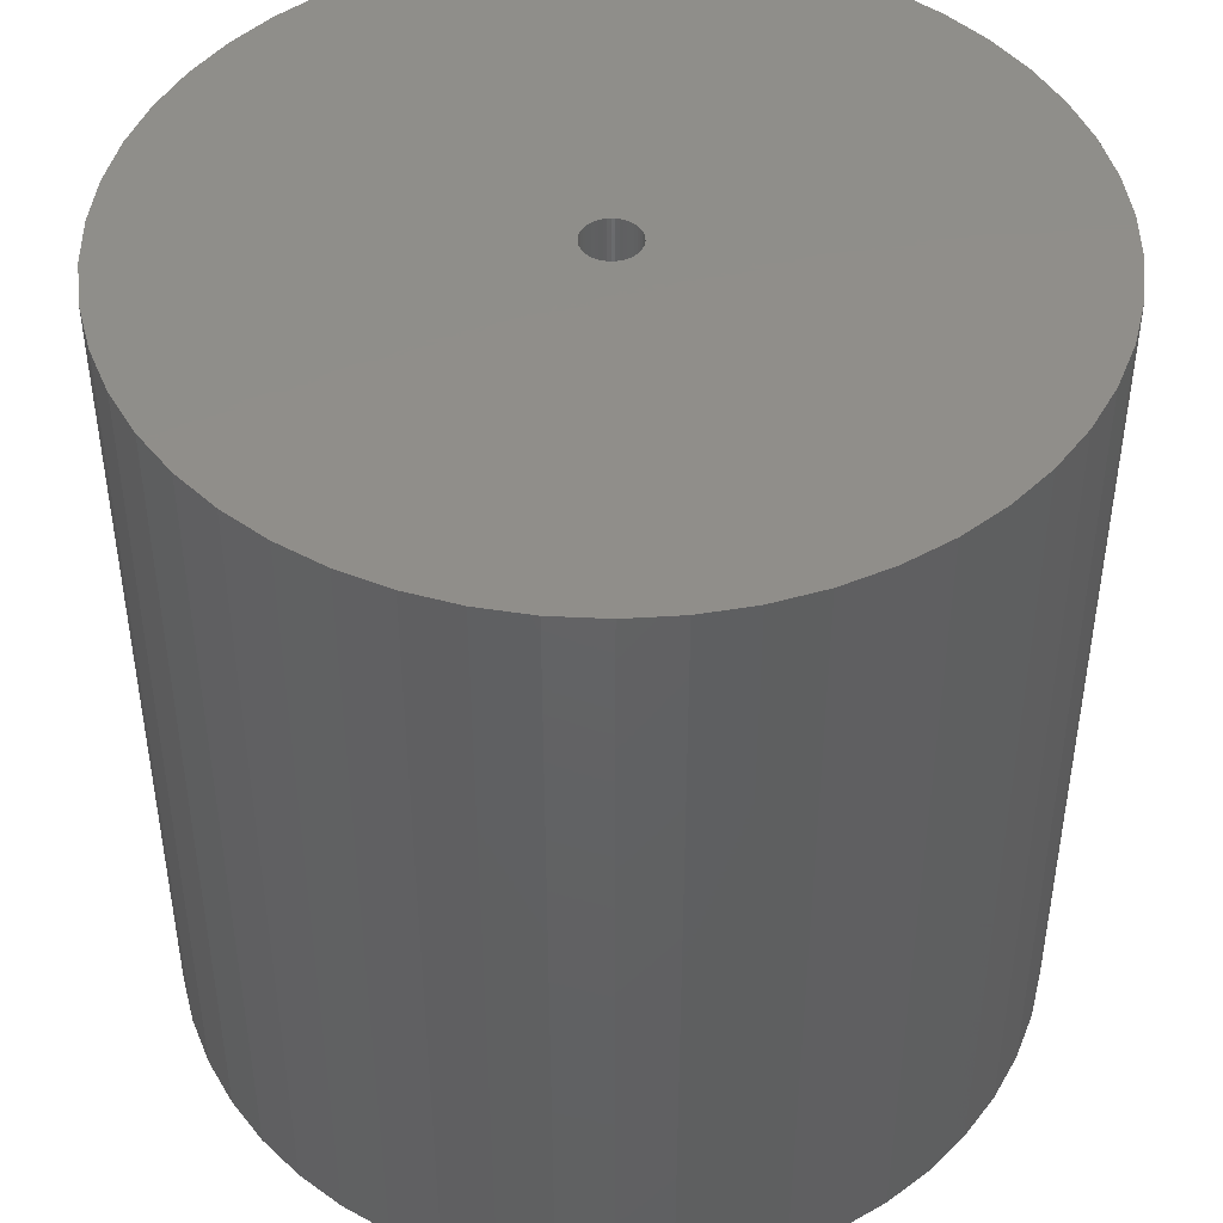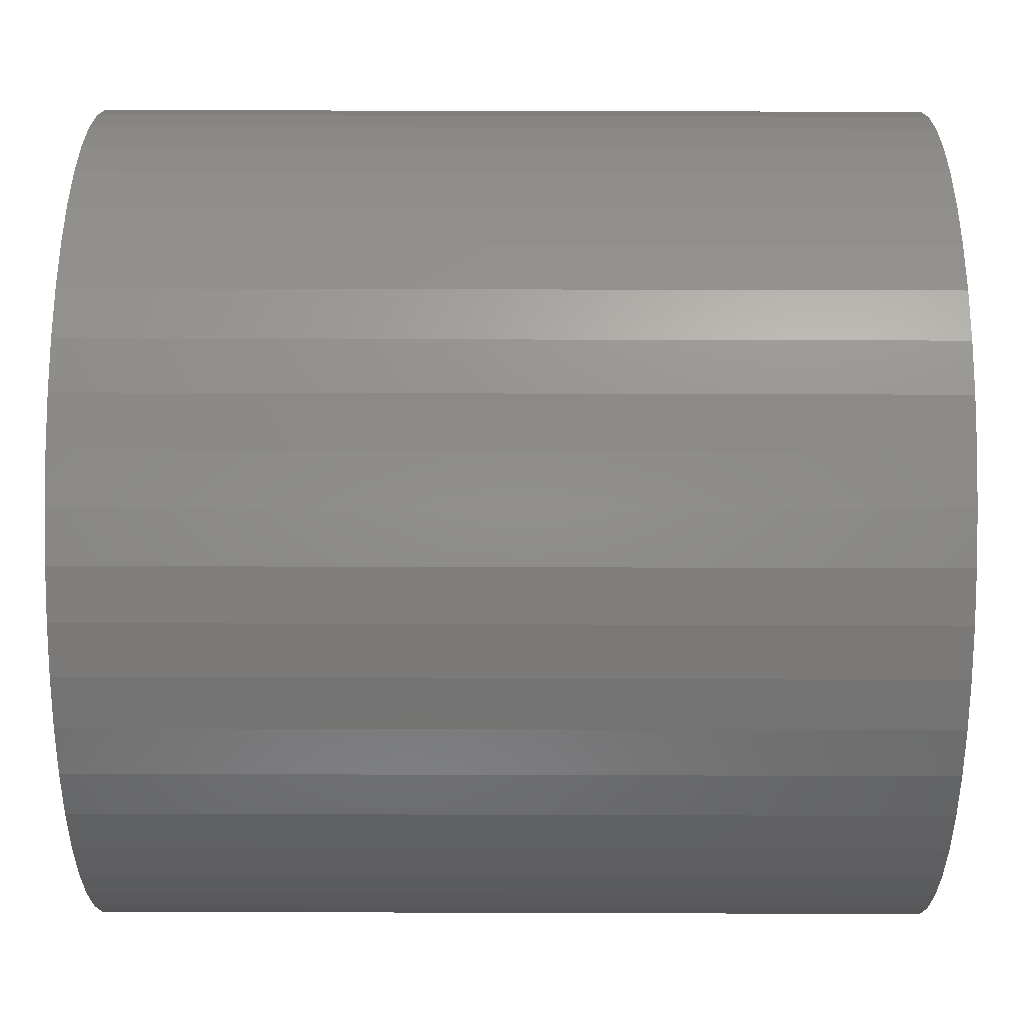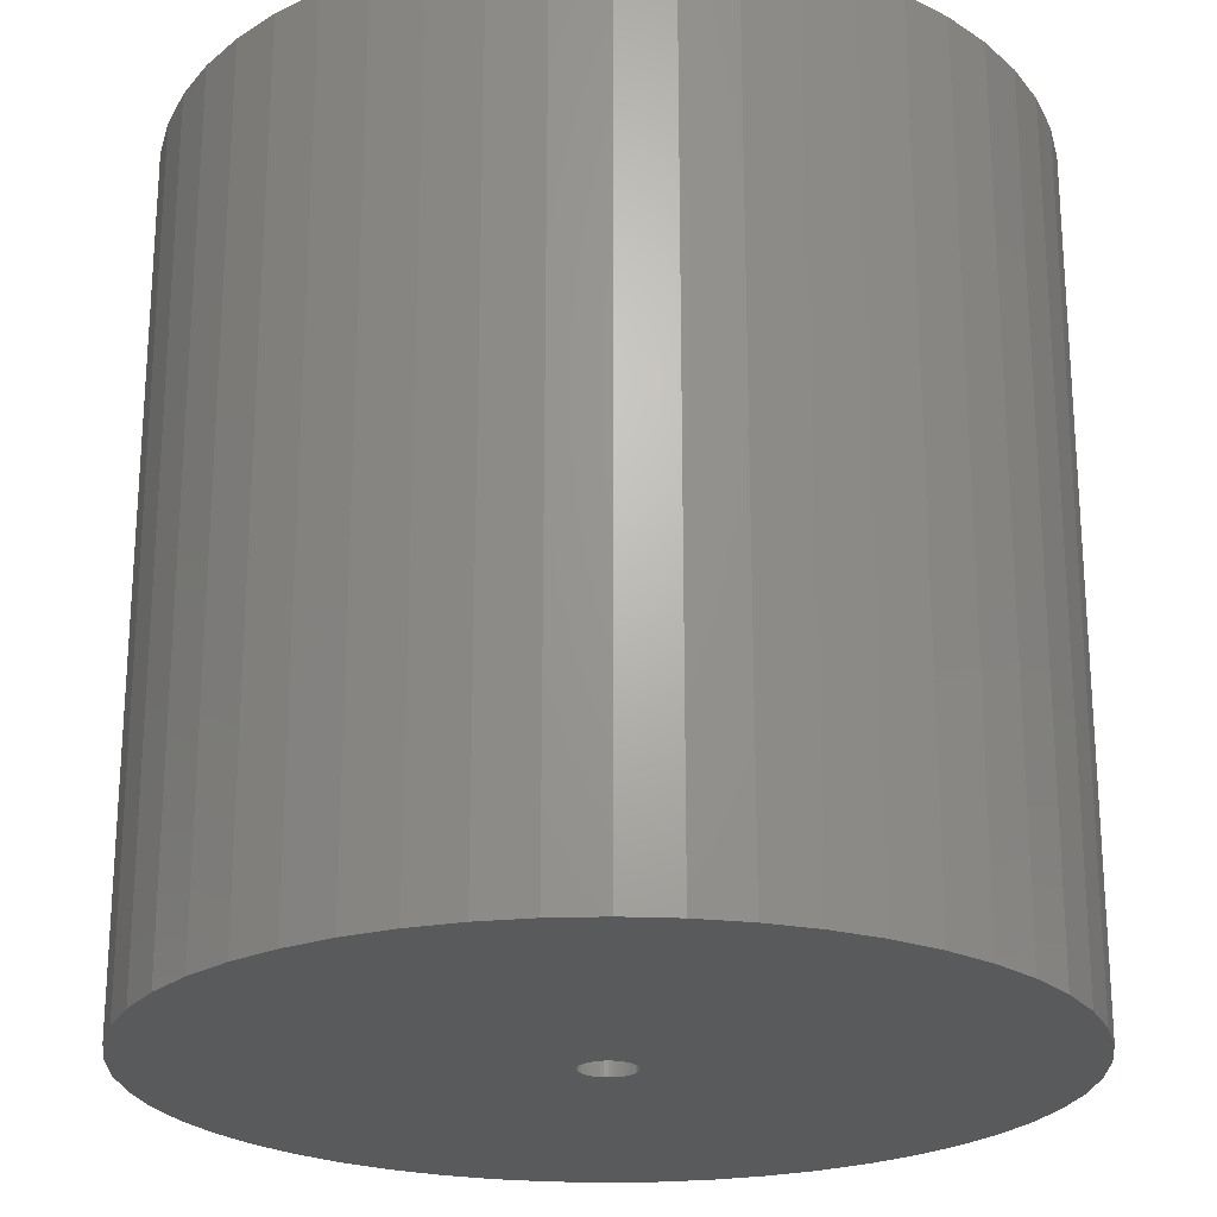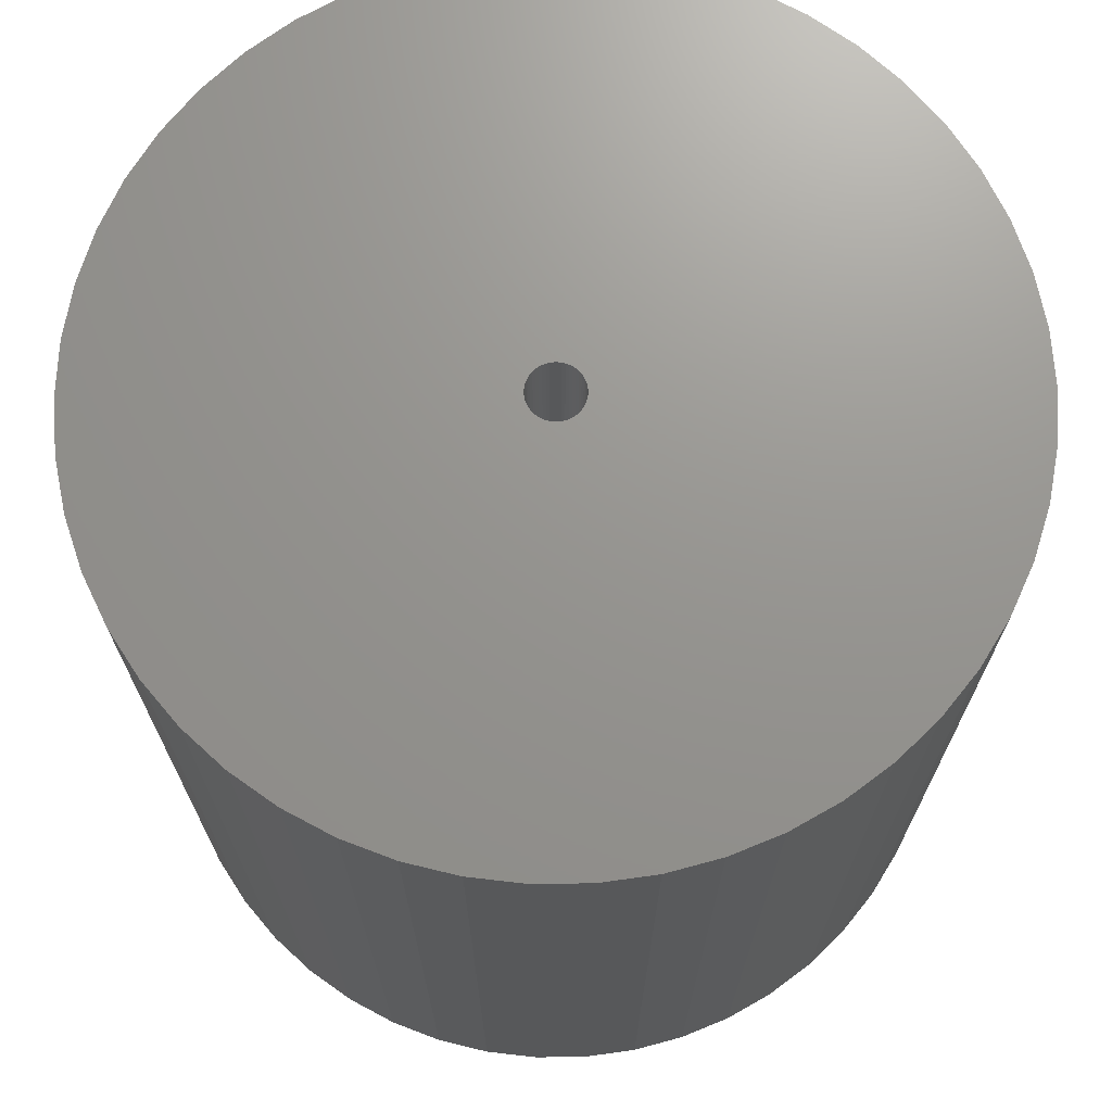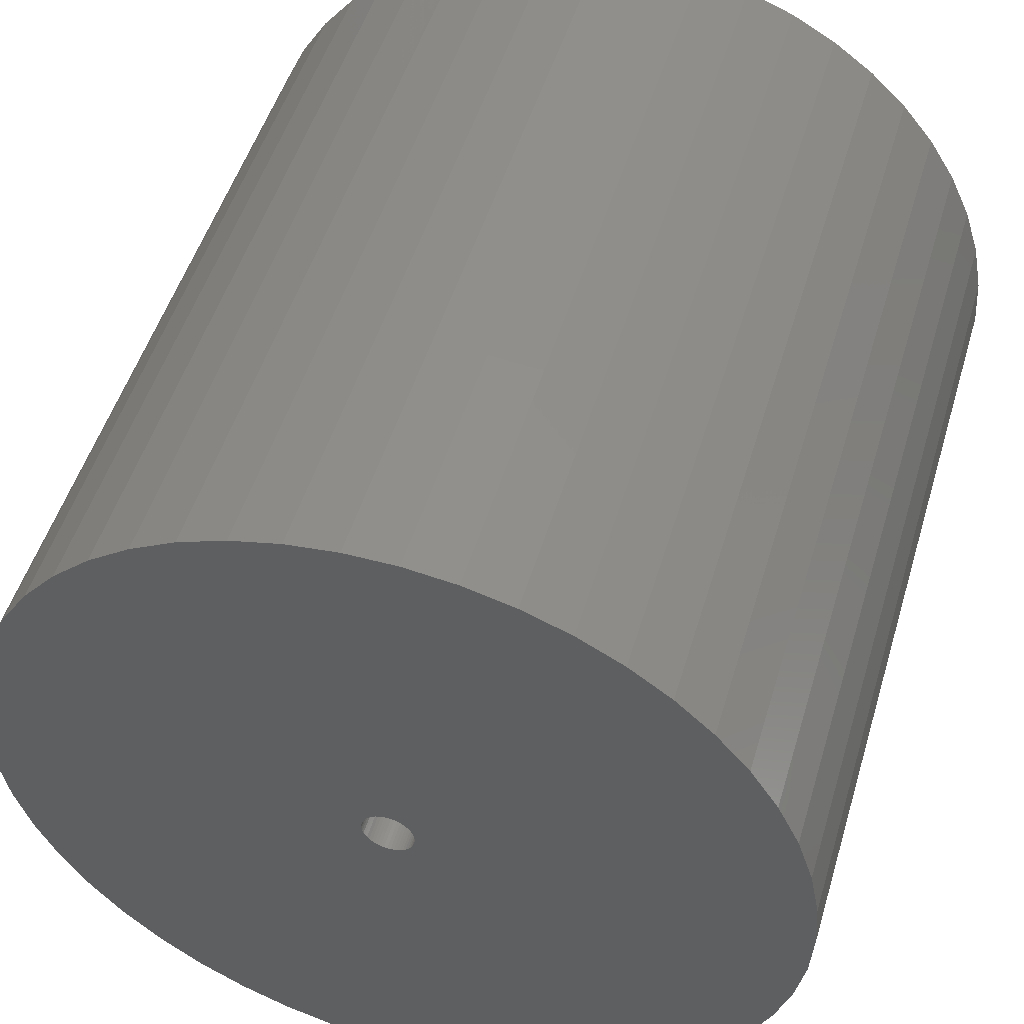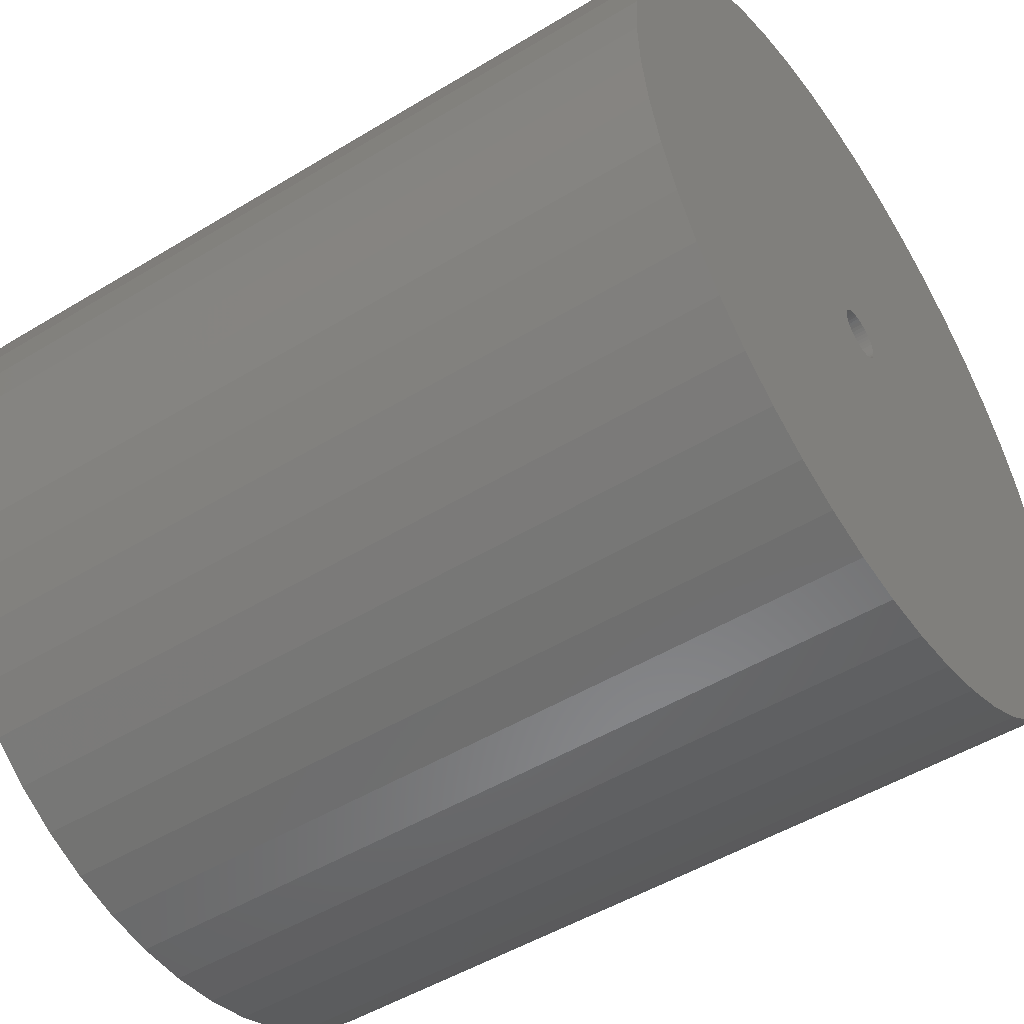
<metadata>
{"format":"stl","ext":"stl","renderer":"f3d","projection":"perspective","resolution":1024,"background":"white","views":[{"elev":45.5,"azim":53.6,"up":"+Z"},{"elev":50.0,"azim":-89.8,"up":"+Y"},{"elev":-23.2,"azim":-54.5,"up":"+Z"},{"elev":70.9,"azim":-0.7,"up":"+Z"},{"elev":50.1,"azim":-163.5,"up":"+Y"},{"elev":-49.6,"azim":-56.1,"up":"+Y"}]}
</metadata>
<code>
# stl→obj: 200 verts, 400 faces
v 21 0 21
v 20.83 2.632 -21
v 20.83 2.632 21
v 21 0 -21
v -21 0 -21
v -20.83 2.632 21
v -20.83 2.632 -21
v -21 0 21
v 1.319 20.96 -21
v -1.319 20.96 21
v 1.319 20.96 21
v -1.319 20.96 -21
v -1.319 -20.96 -21
v 1.319 -20.96 21
v -1.319 -20.96 21
v 1.319 -20.96 -21
v 15.31 14.38 -21
v 13.39 16.18 21
v 15.31 14.38 21
v 13.39 16.18 -21
v -13.39 16.18 -21
v -15.31 14.38 21
v -13.39 16.18 21
v -15.31 14.38 -21
v -6.489 19.97 -21
v -8.941 19 21
v -6.489 19.97 21
v -8.941 19 -21
v 19.53 7.731 21
v 18.4 10.12 -21
v 18.4 10.12 21
v 19.53 7.731 -21
v 20.34 5.222 -21
v 20.34 5.222 21
v 8.941 19 -21
v 6.489 19.97 21
v 8.941 19 21
v 6.489 19.97 -21
v 11.25 17.73 -21
v 11.25 17.73 21
v -19.53 7.731 -21
v -18.4 10.12 21
v -18.4 10.12 -21
v -19.53 7.731 21
v -20.34 5.222 -21
v -20.34 5.222 21
v -3.935 20.63 21
v -3.935 20.63 -21
v 3.935 -20.63 21
v 3.935 -20.63 -21
v 6.489 -19.97 -21
v 8.941 -19 21
v 6.489 -19.97 21
v 8.941 -19 -21
v 16.99 12.34 21
v 16.99 12.34 -21
v 3.935 20.63 21
v 3.935 20.63 -21
v -16.99 12.34 21
v -16.99 12.34 -21
v 1.35 0 21
v 1.339 0.1692 21
v 20.83 -2.632 21
v 1.308 0.3357 21
v 1.339 -0.1692 21
v 1.255 0.497 21
v 20.34 -5.222 21
v 1.183 0.6504 21
v 1.308 -0.3357 21
v 1.092 0.7935 21
v 19.53 -7.731 21
v 0.9841 0.9241 21
v 1.255 -0.497 21
v 0.8605 1.04 21
v 18.4 -10.12 21
v 0.7234 1.14 21
v 1.183 -0.6504 21
v 0.5748 1.222 21
v 16.99 -12.34 21
v 0.4172 1.284 21
v 1.092 -0.7935 21
v 15.31 -14.38 21
v 0.253 1.326 21
v 0.08477 1.347 21
v -0.08477 1.347 21
v -0.253 1.326 21
v -0.4172 1.284 21
v -0.5748 1.222 21
v -0.7234 1.14 21
v -11.25 17.73 21
v -0.8605 1.04 21
v -0.9841 0.9241 21
v -1.092 0.7935 21
v 0.9841 -0.9241 21
v 13.39 -16.18 21
v 0.8605 -1.04 21
v 11.25 -17.73 21
v 0.7234 -1.14 21
v 0.5748 -1.222 21
v 0.4172 -1.284 21
v 0.253 -1.326 21
v 0.08477 -1.347 21
v -0.08477 -1.347 21
v -0.253 -1.326 21
v -3.935 -20.63 21
v -0.4172 -1.284 21
v -6.489 -19.97 21
v -0.5748 -1.222 21
v -8.941 -19 21
v -0.7234 -1.14 21
v -11.25 -17.73 21
v -0.8605 -1.04 21
v -13.39 -16.18 21
v -0.9841 -0.9241 21
v -15.31 -14.38 21
v -1.092 -0.7935 21
v -16.99 -12.34 21
v -1.183 -0.6504 21
v -18.4 -10.12 21
v -1.255 -0.497 21
v -19.53 -7.731 21
v -1.308 -0.3357 21
v -20.34 -5.222 21
v -1.339 -0.1692 21
v -20.83 -2.632 21
v -1.35 0 21
v -1.183 0.6504 21
v -1.255 0.497 21
v -1.308 0.3357 21
v -1.339 0.1692 21
v -11.25 17.73 -21
v 20.83 -2.632 -21
v 11.25 -17.73 -21
v 13.39 -16.18 -21
v 15.31 -14.38 -21
v 20.34 -5.222 -21
v 1.35 0 -21
v 1.339 -0.1692 -21
v 1.308 -0.3357 -21
v 19.53 -7.731 -21
v 1.339 0.1692 -21
v 1.255 -0.497 -21
v 18.4 -10.12 -21
v 1.183 -0.6504 -21
v 16.99 -12.34 -21
v 1.308 0.3357 -21
v 1.092 -0.7935 -21
v 0.9841 -0.9241 -21
v 1.255 0.497 -21
v 0.8605 -1.04 -21
v 0.7234 -1.14 -21
v 1.183 0.6504 -21
v 0.5748 -1.222 -21
v 0.4172 -1.284 -21
v 1.092 0.7935 -21
v 0.253 -1.326 -21
v 0.08477 -1.347 -21
v -0.08477 -1.347 -21
v -0.253 -1.326 -21
v -3.935 -20.63 -21
v -0.4172 -1.284 -21
v -6.489 -19.97 -21
v -0.5748 -1.222 -21
v -8.941 -19 -21
v -0.7234 -1.14 -21
v -11.25 -17.73 -21
v -0.8605 -1.04 -21
v -13.39 -16.18 -21
v -0.9841 -0.9241 -21
v -15.31 -14.38 -21
v -1.092 -0.7935 -21
v 0.9841 0.9241 -21
v 0.8605 1.04 -21
v 0.7234 1.14 -21
v 0.5748 1.222 -21
v 0.4172 1.284 -21
v 0.253 1.326 -21
v 0.08477 1.347 -21
v -0.08477 1.347 -21
v -0.253 1.326 -21
v -0.4172 1.284 -21
v -0.5748 1.222 -21
v -0.7234 1.14 -21
v -0.8605 1.04 -21
v -0.9841 0.9241 -21
v -1.092 0.7935 -21
v -1.183 0.6504 -21
v -1.255 0.497 -21
v -1.308 0.3357 -21
v -1.339 0.1692 -21
v -1.35 0 -21
v -16.99 -12.34 -21
v -1.183 -0.6504 -21
v -18.4 -10.12 -21
v -1.255 -0.497 -21
v -19.53 -7.731 -21
v -1.308 -0.3357 -21
v -20.34 -5.222 -21
v -1.339 -0.1692 -21
v -20.83 -2.632 -21
f 1 2 3
f 2 1 4
f 5 6 7
f 6 5 8
f 9 10 11
f 10 9 12
f 13 14 15
f 14 13 16
f 17 18 19
f 18 17 20
f 21 22 23
f 22 21 24
f 25 26 27
f 26 25 28
f 29 30 31
f 30 29 32
f 3 33 34
f 33 3 2
f 35 36 37
f 36 35 38
f 39 37 40
f 37 39 35
f 41 42 43
f 42 41 44
f 45 44 41
f 44 45 46
f 12 47 10
f 47 12 48
f 16 49 14
f 49 16 50
f 51 52 53
f 52 51 54
f 34 32 29
f 32 34 33
f 55 17 19
f 17 55 56
f 31 56 55
f 56 31 30
f 38 57 36
f 57 38 58
f 58 11 57
f 11 58 9
f 20 40 18
f 40 20 39
f 43 59 60
f 59 43 42
f 60 22 24
f 22 60 59
f 7 46 45
f 46 7 6
f 61 1 3
f 62 3 34
f 1 61 63
f 64 34 29
f 65 63 61
f 66 29 31
f 63 65 67
f 68 31 55
f 69 67 65
f 70 55 19
f 67 69 71
f 72 19 18
f 73 71 69
f 74 18 40
f 71 73 75
f 76 40 37
f 77 75 73
f 78 37 36
f 75 77 79
f 80 36 57
f 81 79 77
f 79 81 82
f 3 62 61
f 83 57 11
f 34 64 62
f 29 66 64
f 31 68 66
f 55 70 68
f 19 72 70
f 18 74 72
f 40 76 74
f 37 78 76
f 36 80 78
f 57 83 80
f 11 84 83
f 11 85 84
f 10 85 11
f 85 10 86
f 47 86 10
f 86 47 87
f 27 87 47
f 87 27 88
f 26 88 27
f 88 26 89
f 90 89 26
f 89 90 91
f 23 91 90
f 91 23 92
f 22 92 23
f 92 22 93
f 94 82 81
f 82 94 95
f 96 95 94
f 95 96 97
f 98 97 96
f 97 98 52
f 99 52 98
f 52 99 53
f 100 53 99
f 53 100 49
f 101 49 100
f 49 101 14
f 102 14 101
f 103 14 102
f 15 103 104
f 105 104 106
f 107 106 108
f 109 108 110
f 111 110 112
f 113 112 114
f 115 114 116
f 117 116 118
f 119 118 120
f 121 120 122
f 103 15 14
f 123 122 124
f 125 124 126
f 59 93 22
f 104 105 15
f 93 59 127
f 106 107 105
f 42 127 59
f 108 109 107
f 127 42 128
f 110 111 109
f 44 128 42
f 112 113 111
f 128 44 129
f 114 115 113
f 46 129 44
f 116 117 115
f 129 46 130
f 118 119 117
f 6 130 46
f 120 121 119
f 130 6 126
f 122 123 121
f 8 126 6
f 124 125 123
f 126 8 125
f 28 90 26
f 90 28 131
f 131 23 90
f 23 131 21
f 48 27 47
f 27 48 25
f 63 4 1
f 4 63 132
f 54 97 52
f 97 54 133
f 134 82 95
f 82 134 135
f 67 132 63
f 132 67 136
f 137 4 132
f 138 132 136
f 4 137 2
f 139 136 140
f 141 2 137
f 142 140 143
f 2 141 33
f 144 143 145
f 146 33 141
f 147 145 135
f 33 146 32
f 148 135 134
f 149 32 146
f 150 134 133
f 32 149 30
f 151 133 54
f 152 30 149
f 153 54 51
f 30 152 56
f 154 51 50
f 155 56 152
f 56 155 17
f 132 138 137
f 156 50 16
f 136 139 138
f 140 142 139
f 143 144 142
f 145 147 144
f 135 148 147
f 134 150 148
f 133 151 150
f 54 153 151
f 51 154 153
f 50 156 154
f 16 157 156
f 16 158 157
f 13 158 16
f 158 13 159
f 160 159 13
f 159 160 161
f 162 161 160
f 161 162 163
f 164 163 162
f 163 164 165
f 166 165 164
f 165 166 167
f 168 167 166
f 167 168 169
f 170 169 168
f 169 170 171
f 172 17 155
f 17 172 20
f 173 20 172
f 20 173 39
f 174 39 173
f 39 174 35
f 175 35 174
f 35 175 38
f 176 38 175
f 38 176 58
f 177 58 176
f 58 177 9
f 178 9 177
f 179 9 178
f 12 179 180
f 48 180 181
f 25 181 182
f 28 182 183
f 131 183 184
f 21 184 185
f 24 185 186
f 60 186 187
f 43 187 188
f 41 188 189
f 179 12 9
f 45 189 190
f 7 190 191
f 192 171 170
f 180 48 12
f 171 192 193
f 181 25 48
f 194 193 192
f 182 28 25
f 193 194 195
f 183 131 28
f 196 195 194
f 184 21 131
f 195 196 197
f 185 24 21
f 198 197 196
f 186 60 24
f 197 198 199
f 187 43 60
f 200 199 198
f 188 41 43
f 199 200 191
f 189 45 41
f 5 191 200
f 190 7 45
f 191 5 7
f 75 140 71
f 140 75 143
f 82 145 79
f 145 82 135
f 162 105 107
f 105 162 160
f 170 113 115
f 113 170 168
f 192 119 194
f 119 192 117
f 196 123 198
f 123 196 121
f 50 53 49
f 53 50 51
f 133 95 97
f 95 133 134
f 71 136 67
f 136 71 140
f 79 143 75
f 143 79 145
f 160 15 105
f 15 160 13
f 164 107 109
f 107 164 162
f 170 117 192
f 117 170 115
f 194 121 196
f 121 194 119
f 198 125 200
f 125 198 123
f 200 8 5
f 8 200 125
f 166 109 111
f 109 166 164
f 168 111 113
f 111 168 166
f 137 62 141
f 62 137 61
f 126 190 130
f 190 126 191
f 179 84 85
f 84 179 178
f 157 103 102
f 103 157 158
f 173 72 74
f 72 173 172
f 185 91 92
f 91 185 184
f 182 87 88
f 87 182 181
f 147 77 144
f 77 147 81
f 149 68 152
f 68 149 66
f 141 64 146
f 64 141 62
f 152 70 155
f 70 152 68
f 176 78 80
f 78 176 175
f 174 74 76
f 74 174 173
f 128 187 127
f 187 128 188
f 181 86 87
f 86 181 180
f 139 65 138
f 65 139 69
f 153 100 99
f 100 153 154
f 146 66 149
f 66 146 64
f 155 72 172
f 72 155 70
f 177 80 83
f 80 177 176
f 178 83 84
f 83 178 177
f 175 76 78
f 76 175 174
f 127 186 93
f 186 127 187
f 93 185 92
f 185 93 186
f 129 188 128
f 188 129 189
f 130 189 129
f 189 130 190
f 183 88 89
f 88 183 182
f 184 89 91
f 89 184 183
f 180 85 86
f 85 180 179
f 138 61 137
f 61 138 65
f 148 81 147
f 81 148 94
f 120 197 122
f 197 120 195
f 124 191 126
f 191 124 199
f 150 98 96
f 98 150 151
f 148 96 94
f 96 148 150
f 144 73 142
f 73 144 77
f 114 171 116
f 171 114 169
f 116 193 118
f 193 116 171
f 151 99 98
f 99 151 153
f 142 69 139
f 69 142 73
f 158 104 103
f 104 158 159
f 161 108 106
f 108 161 163
f 165 112 110
f 112 165 167
f 159 106 104
f 106 159 161
f 167 114 112
f 114 167 169
f 118 195 120
f 195 118 193
f 122 199 124
f 199 122 197
f 154 101 100
f 101 154 156
f 156 102 101
f 102 156 157
f 163 110 108
f 110 163 165

</code>
